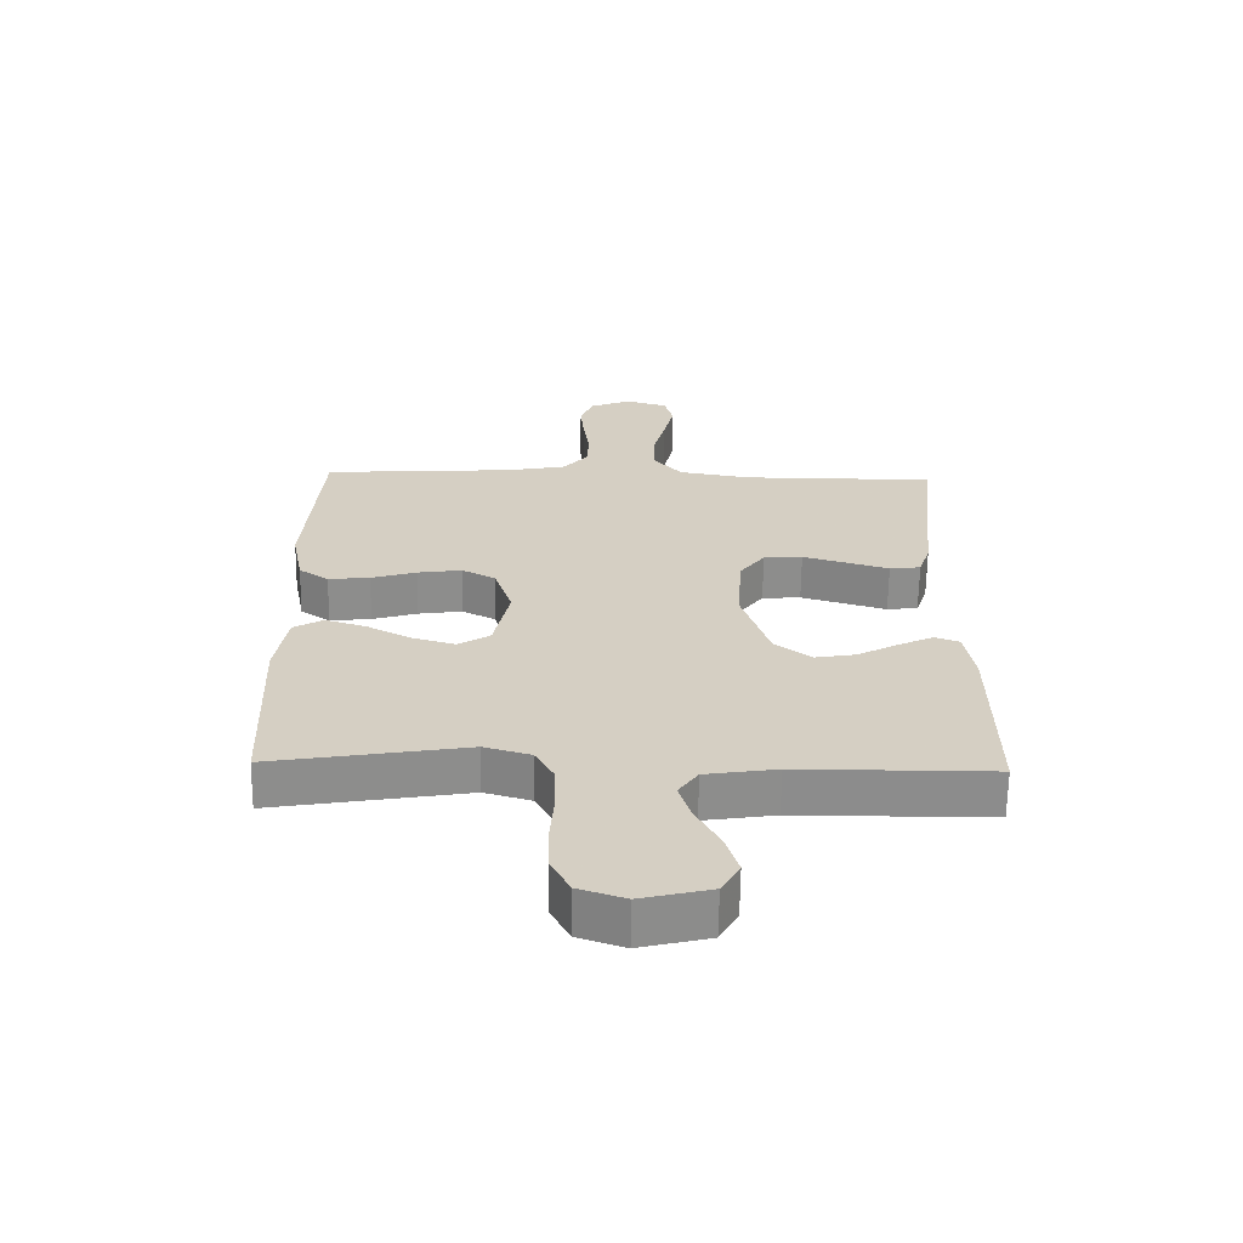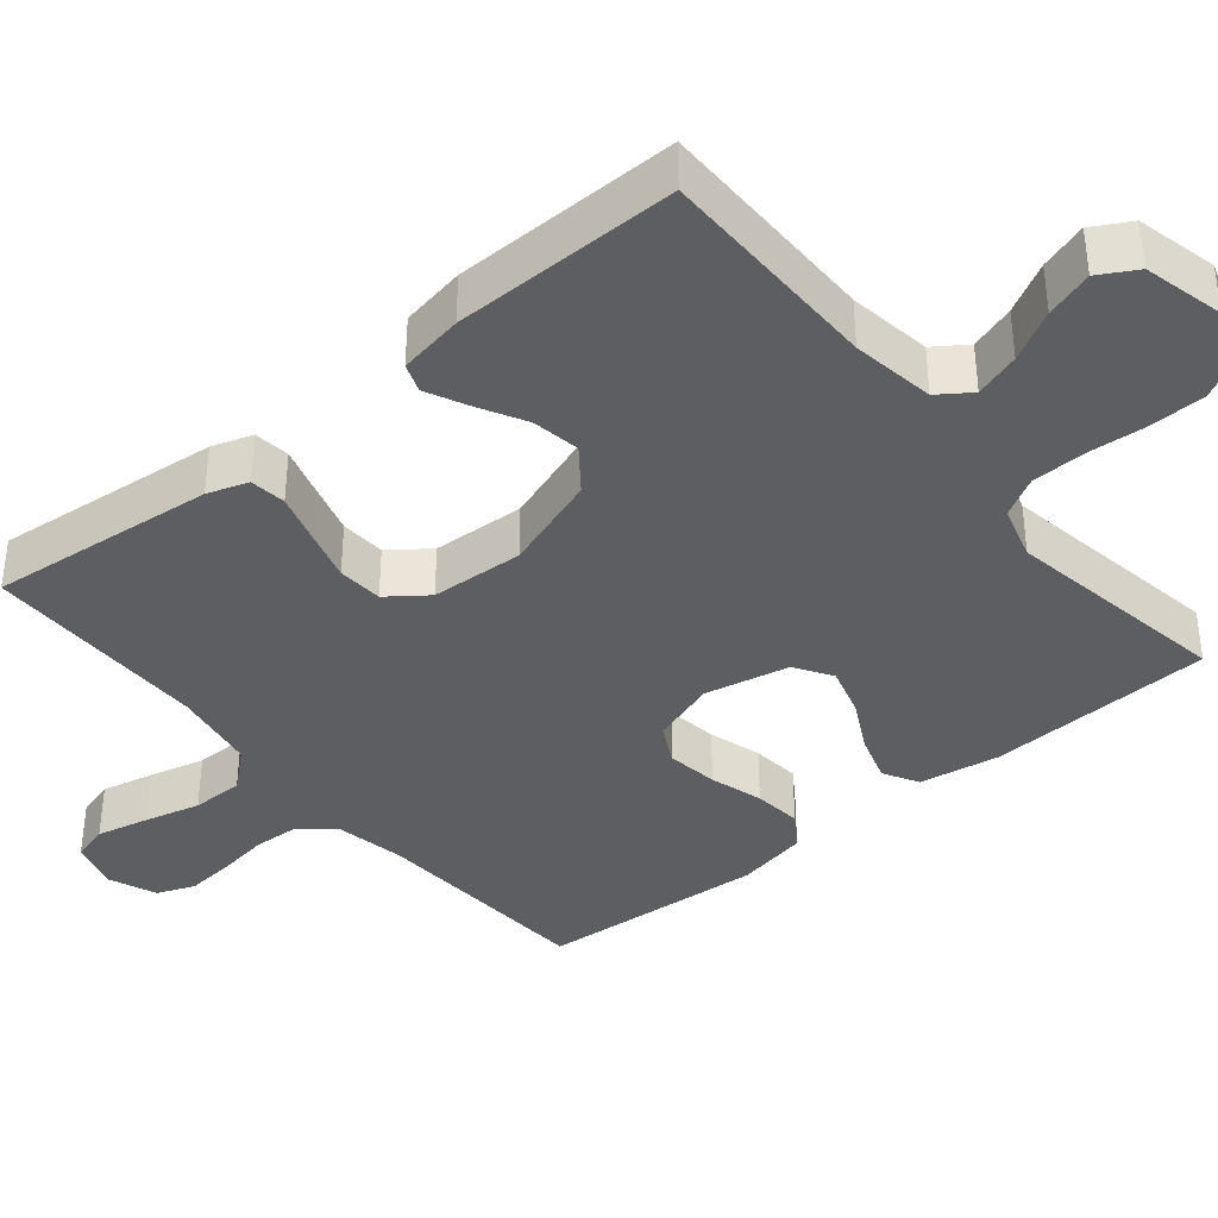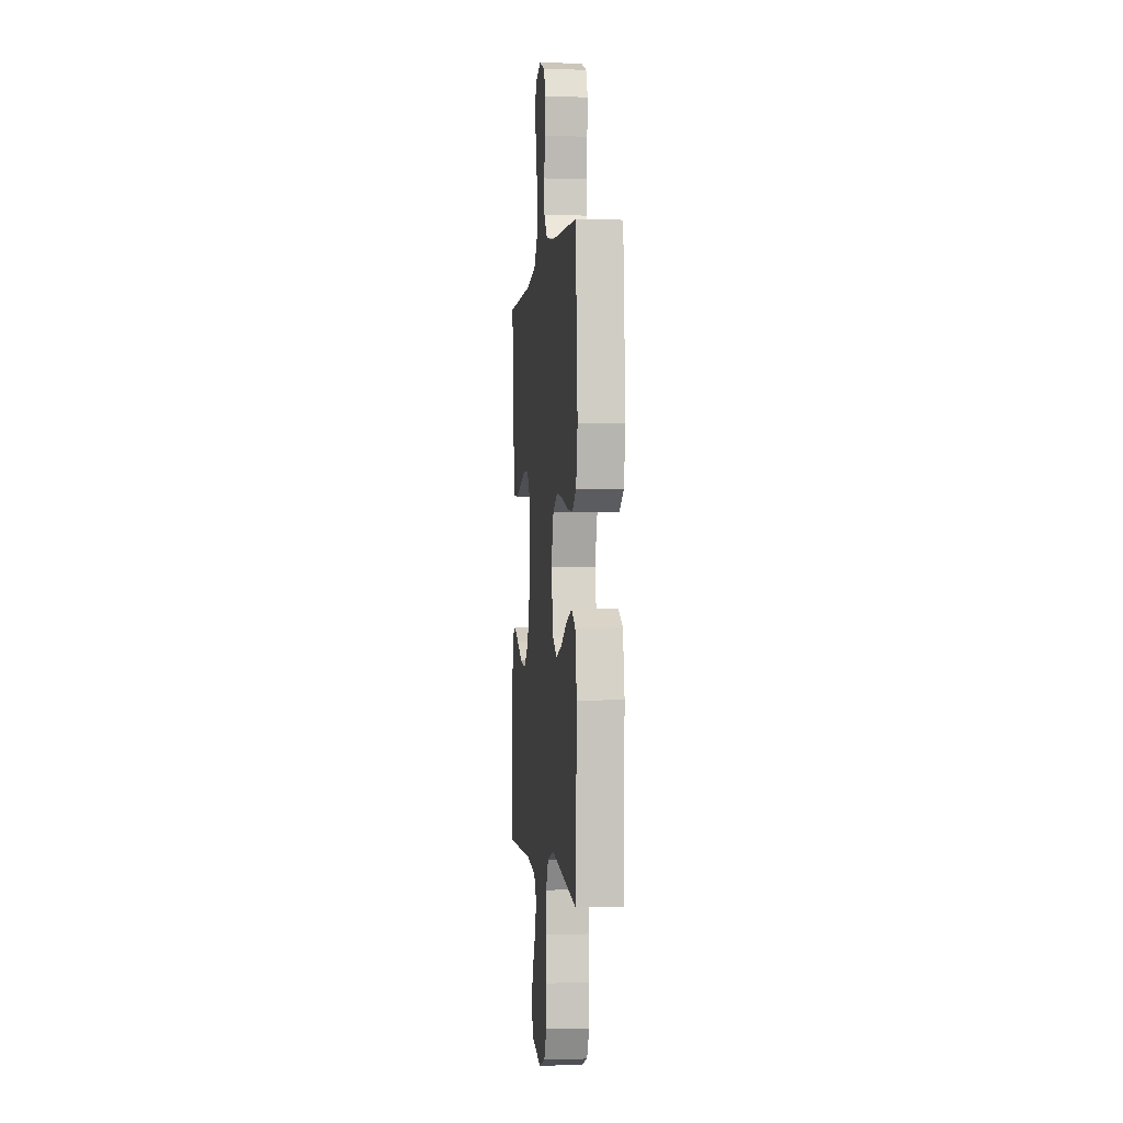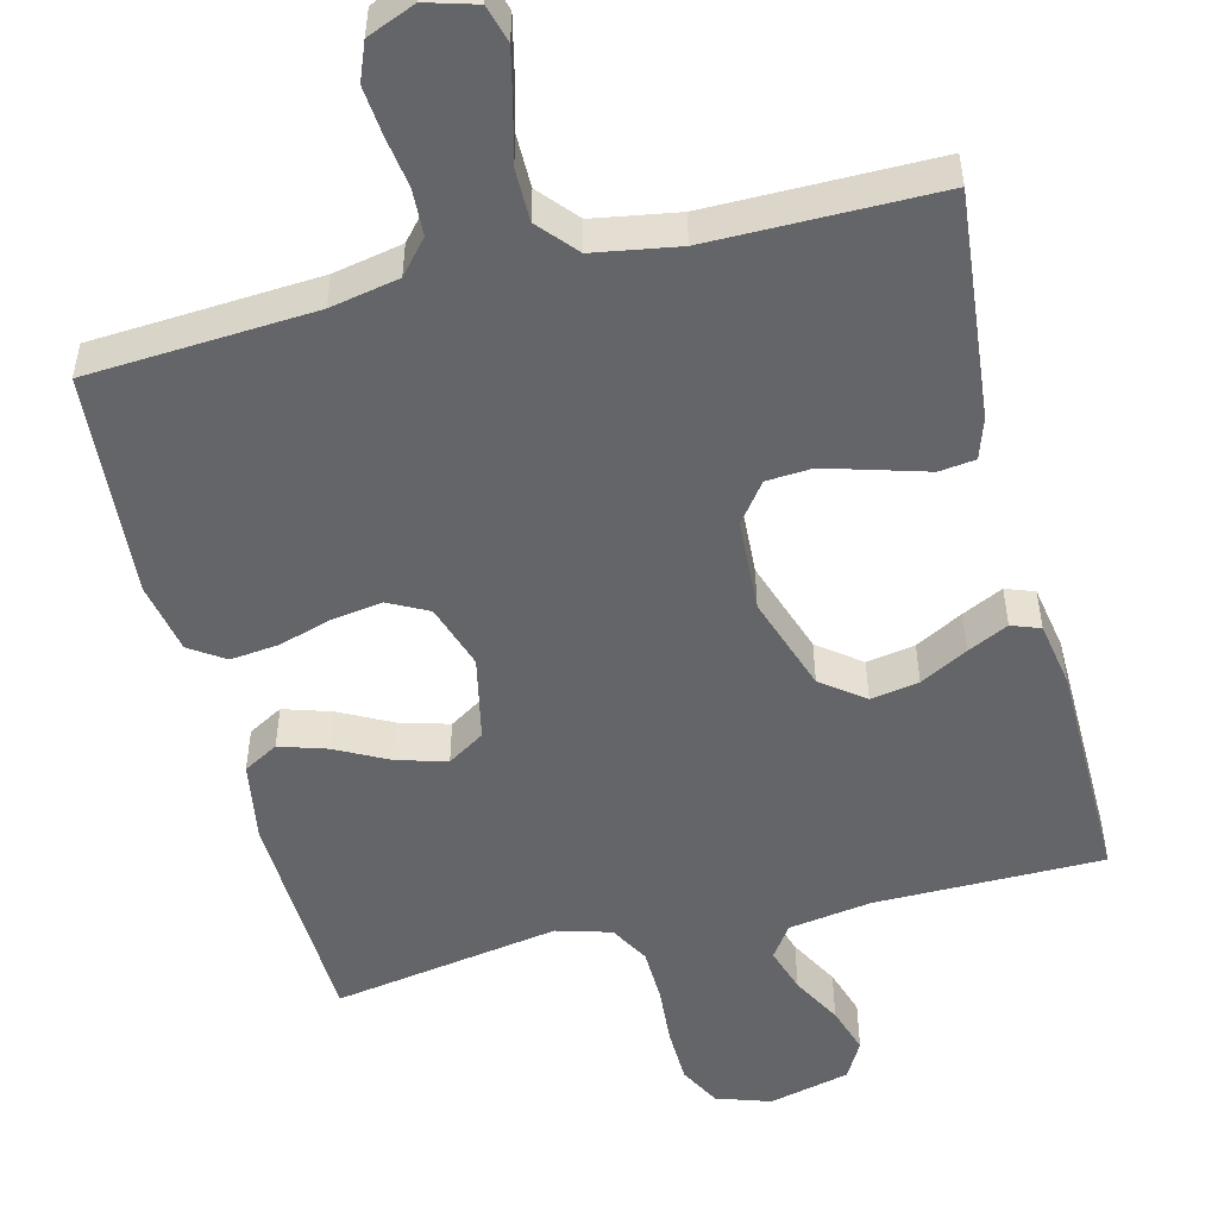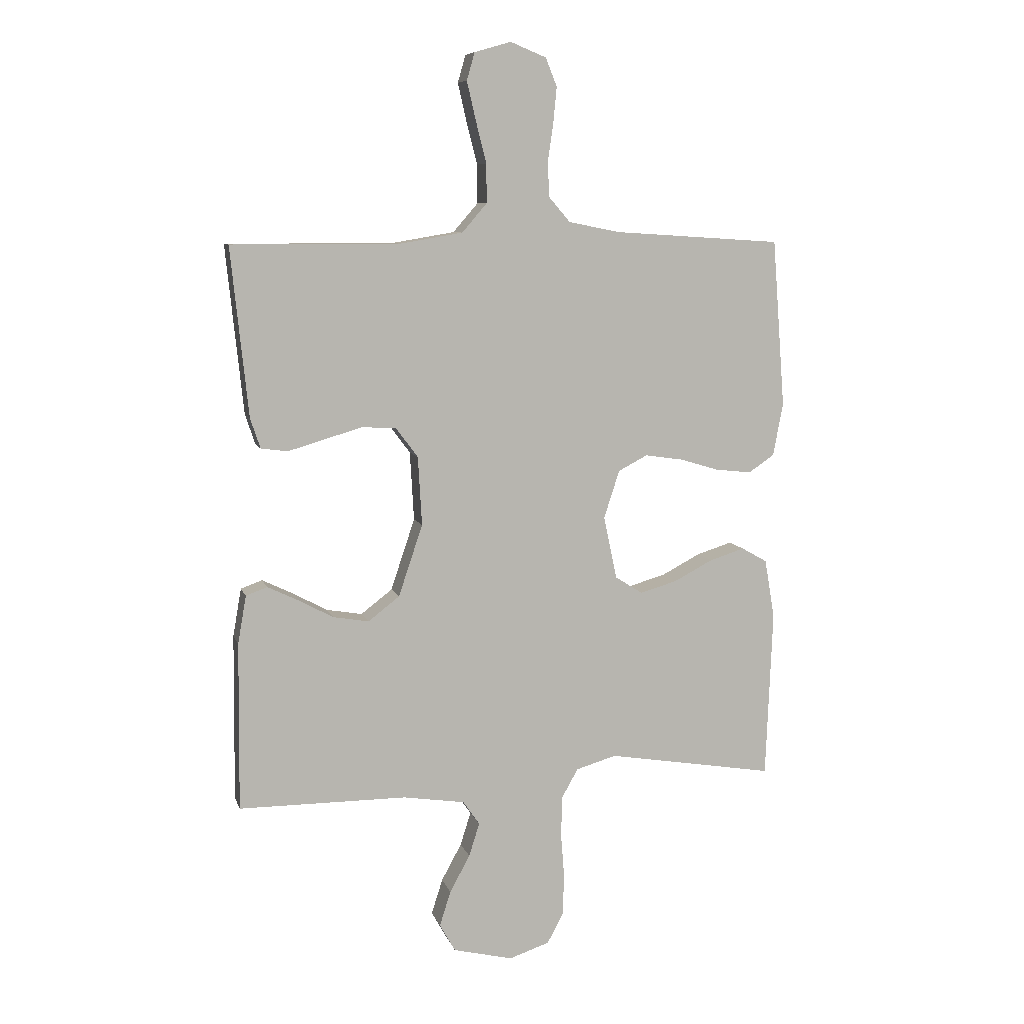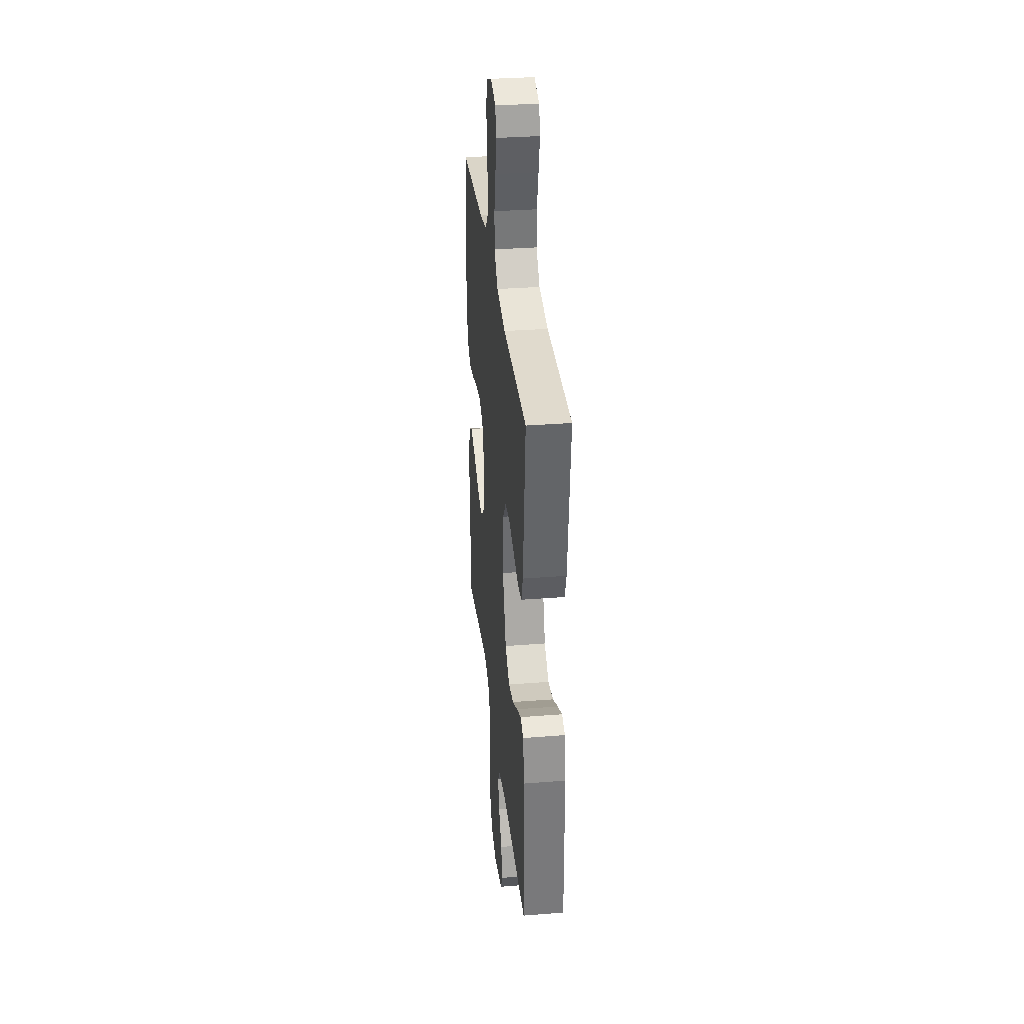
<metadata>
{"format":"obj","ext":"obj","renderer":"f3d","projection":"perspective","resolution":1024,"background":"white","views":[{"elev":-64.2,"azim":-0.8,"up":"+Z"},{"elev":-38.3,"azim":129.5,"up":"+Y"},{"elev":-1.3,"azim":-96.5,"up":"+Z"},{"elev":-51.5,"azim":14.2,"up":"+Y"},{"elev":8.4,"azim":165.5,"up":"+Z"},{"elev":33.1,"azim":83.8,"up":"+Z"}]}
</metadata>
<code>
v 0.5 0.07 -0.5
v 0.2 0.07 -0.501
v 0.09 0.07 -0.518
v 0.06 0.07 -0.561
v 0.079 0.07 -0.621
v 0.115 0.07 -0.687
v 0.135 0.07 -0.75
v 0.107 0.07 -0.8
v 0 0.07 -0.826
v -0.072 0.07 -0.802
v -0.101 0.07 -0.747
v -0.103 0.07 -0.673
v -0.097 0.07 -0.595
v -0.099 0.07 -0.523
v -0.128 0.07 -0.471
v -0.2 0.07 -0.45
v -0.5 0.07 -0.5
v -0.512 0.07 -0.2
v -0.494 0.07 -0.094
v -0.448 0.07 -0.068
v -0.385 0.07 -0.088
v -0.316 0.07 -0.124
v -0.25 0.07 -0.143
v -0.201 0.07 -0.112
v -0.177 0.07 0
v -0.205 0.07 0.086
v -0.257 0.07 0.113
v -0.325 0.07 0.103
v -0.395 0.07 0.082
v -0.459 0.07 0.075
v -0.505 0.07 0.106
v -0.523 0.07 0.2
v -0.5 0.07 0.5
v -0.2 0.07 0.519
v -0.109 0.07 0.537
v -0.071 0.07 0.581
v -0.068 0.07 0.642
v -0.078 0.07 0.71
v -0.084 0.07 0.774
v -0.064 0.07 0.824
v 0 0.07 0.85
v 0.065 0.07 0.831
v 0.079 0.07 0.782
v 0.063 0.07 0.713
v 0.044 0.07 0.639
v 0.044 0.07 0.57
v 0.088 0.07 0.519
v 0.2 0.07 0.5
v 0.5 0.07 0.5
v 0.469 0.07 0.2
v 0.451 0.07 0.146
v 0.403 0.07 0.14
v 0.339 0.07 0.159
v 0.27 0.07 0.179
v 0.21 0.07 0.175
v 0.171 0.07 0.123
v 0.164 0.07 0
v 0.207 0.07 -0.128
v 0.263 0.07 -0.171
v 0.327 0.07 -0.16
v 0.39 0.07 -0.126
v 0.444 0.07 -0.1
v 0.482 0.07 -0.114
v 0.497 0.07 -0.2
v 0.5 0 -0.5
v 0.2 0 -0.501
v 0.09 0 -0.518
v 0.06 0 -0.561
v 0.079 0 -0.621
v 0.115 0 -0.687
v 0.135 0 -0.75
v 0.107 0 -0.8
v 0 0 -0.826
v -0.072 0 -0.802
v -0.101 0 -0.747
v -0.103 0 -0.673
v -0.097 0 -0.595
v -0.099 0 -0.523
v -0.128 0 -0.471
v -0.2 0 -0.45
v -0.5 0 -0.5
v -0.512 0 -0.2
v -0.494 0 -0.094
v -0.448 0 -0.068
v -0.385 0 -0.088
v -0.316 0 -0.124
v -0.25 0 -0.143
v -0.201 0 -0.112
v -0.177 0 0
v -0.205 0 0.086
v -0.257 0 0.113
v -0.325 0 0.103
v -0.395 0 0.082
v -0.459 0 0.075
v -0.505 0 0.106
v -0.523 0 0.2
v -0.5 0 0.5
v -0.2 0 0.519
v -0.109 0 0.537
v -0.071 0 0.581
v -0.068 0 0.642
v -0.078 0 0.71
v -0.084 0 0.774
v -0.064 0 0.824
v 0 0 0.85
v 0.065 0 0.831
v 0.079 0 0.782
v 0.063 0 0.713
v 0.044 0 0.639
v 0.044 0 0.57
v 0.088 0 0.519
v 0.2 0 0.5
v 0.5 0 0.5
v 0.469 0 0.2
v 0.451 0 0.146
v 0.403 0 0.14
v 0.339 0 0.159
v 0.27 0 0.179
v 0.21 0 0.175
v 0.171 0 0.123
v 0.164 0 0
v 0.207 0 -0.128
v 0.263 0 -0.171
v 0.327 0 -0.16
v 0.39 0 -0.126
v 0.444 0 -0.1
v 0.482 0 -0.114
v 0.497 0 -0.2
f 64 1 2
f 63 64 2
f 62 63 2
f 61 62 2
f 60 61 2
f 59 60 2 3
f 58 59 3 4
f 57 58 4
f 56 57 4
f 51 52 53
f 50 51 53
f 49 50 53
f 48 49 53
f 47 48 53 54
f 46 47 54 55
f 43 44 45
f 42 43 45
f 41 42 45
f 40 41 45
f 39 40 45
f 38 39 45
f 37 38 45
f 36 37 45 46
f 46 55 56
f 36 46 56
f 35 36 56
f 32 33 34
f 31 32 34
f 30 31 34
f 29 30 34
f 28 29 34
f 27 28 34 35
f 20 21 22
f 19 20 22
f 18 19 22
f 17 18 22
f 16 17 22
f 15 16 22 23
f 14 15 23 24
f 11 12 13
f 10 11 13
f 9 10 13
f 8 9 13
f 7 8 13
f 6 7 13
f 5 6 13
f 4 5 13 14
f 14 24 25
f 4 14 25
f 56 4 25
f 26 27 35 56
f 25 26 56
f 66 65 128
f 66 128 127
f 66 127 126
f 66 126 125
f 66 125 124
f 67 66 124 123
f 68 67 123 122
f 68 122 121
f 68 121 120
f 117 116 115
f 117 115 114
f 117 114 113
f 117 113 112
f 118 117 112 111
f 119 118 111 110
f 109 108 107
f 109 107 106
f 109 106 105
f 109 105 104
f 109 104 103
f 109 103 102
f 109 102 101
f 110 109 101 100
f 120 119 110
f 120 110 100
f 120 100 99
f 98 97 96
f 98 96 95
f 98 95 94
f 98 94 93
f 98 93 92
f 99 98 92 91
f 86 85 84
f 86 84 83
f 86 83 82
f 86 82 81
f 86 81 80
f 87 86 80 79
f 88 87 79 78
f 77 76 75
f 77 75 74
f 77 74 73
f 77 73 72
f 77 72 71
f 77 71 70
f 77 70 69
f 78 77 69 68
f 89 88 78
f 89 78 68
f 89 68 120
f 120 99 91 90
f 120 90 89
f 1 65 66 2
f 2 66 67 3
f 3 67 68 4
f 4 68 69 5
f 5 69 70 6
f 6 70 71 7
f 7 71 72 8
f 8 72 73 9
f 9 73 74 10
f 10 74 75 11
f 11 75 76 12
f 12 76 77 13
f 13 77 78 14
f 14 78 79 15
f 15 79 80 16
f 16 80 81 17
f 17 81 82 18
f 18 82 83 19
f 19 83 84 20
f 20 84 85 21
f 21 85 86 22
f 22 86 87 23
f 23 87 88 24
f 24 88 89 25
f 25 89 90 26
f 26 90 91 27
f 27 91 92 28
f 28 92 93 29
f 29 93 94 30
f 30 94 95 31
f 31 95 96 32
f 32 96 97 33
f 33 97 98 34
f 34 98 99 35
f 35 99 100 36
f 36 100 101 37
f 37 101 102 38
f 38 102 103 39
f 39 103 104 40
f 40 104 105 41
f 41 105 106 42
f 42 106 107 43
f 43 107 108 44
f 44 108 109 45
f 45 109 110 46
f 46 110 111 47
f 47 111 112 48
f 48 112 113 49
f 49 113 114 50
f 50 114 115 51
f 51 115 116 52
f 52 116 117 53
f 53 117 118 54
f 54 118 119 55
f 55 119 120 56
f 56 120 121 57
f 57 121 122 58
f 58 122 123 59
f 59 123 124 60
f 60 124 125 61
f 61 125 126 62
f 62 126 127 63
f 63 127 128 64
f 64 128 65 1

</code>
